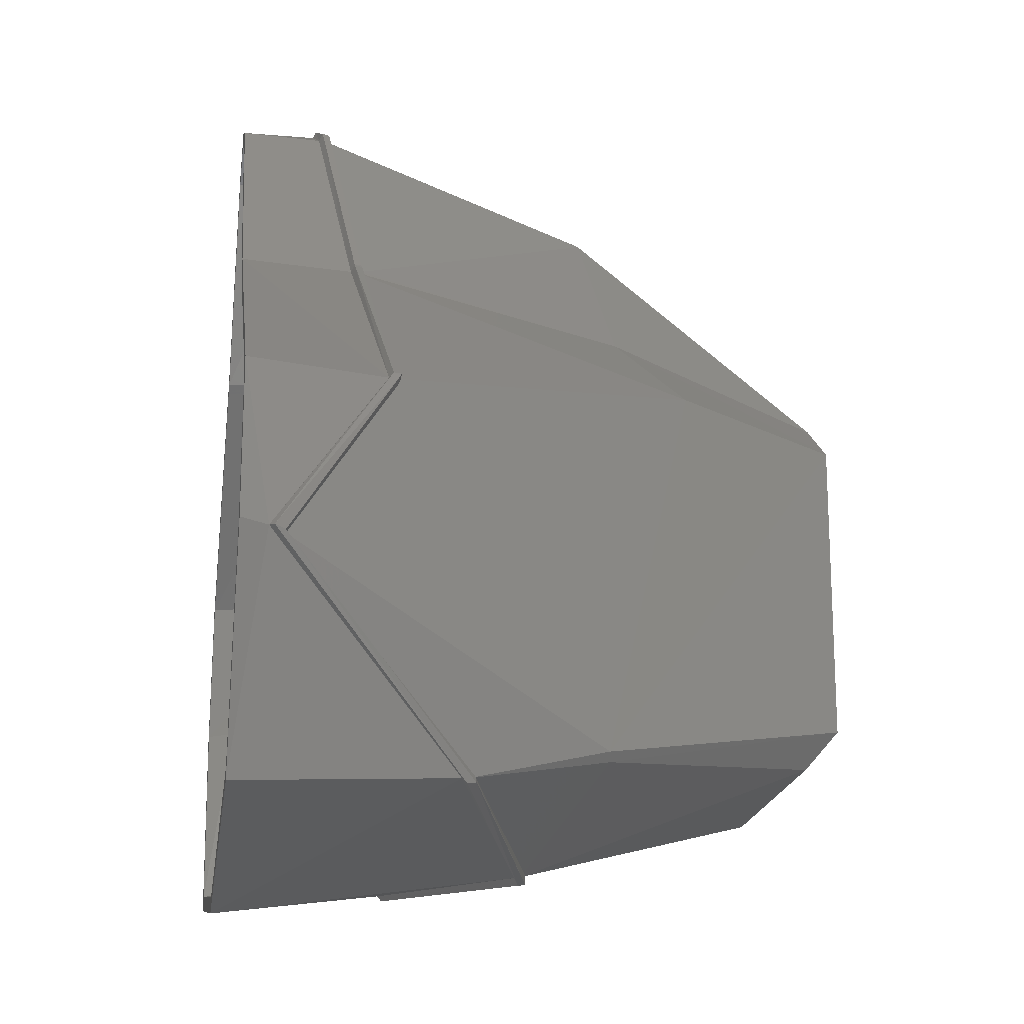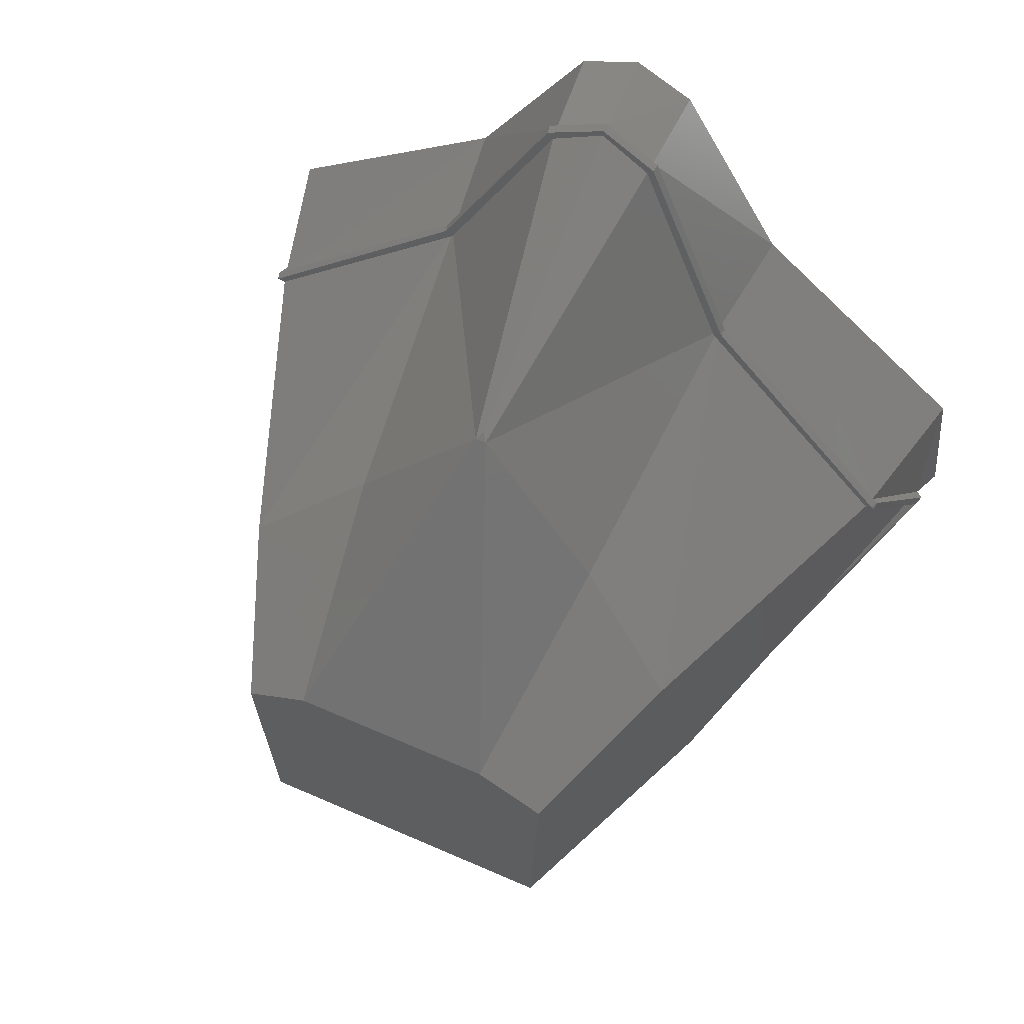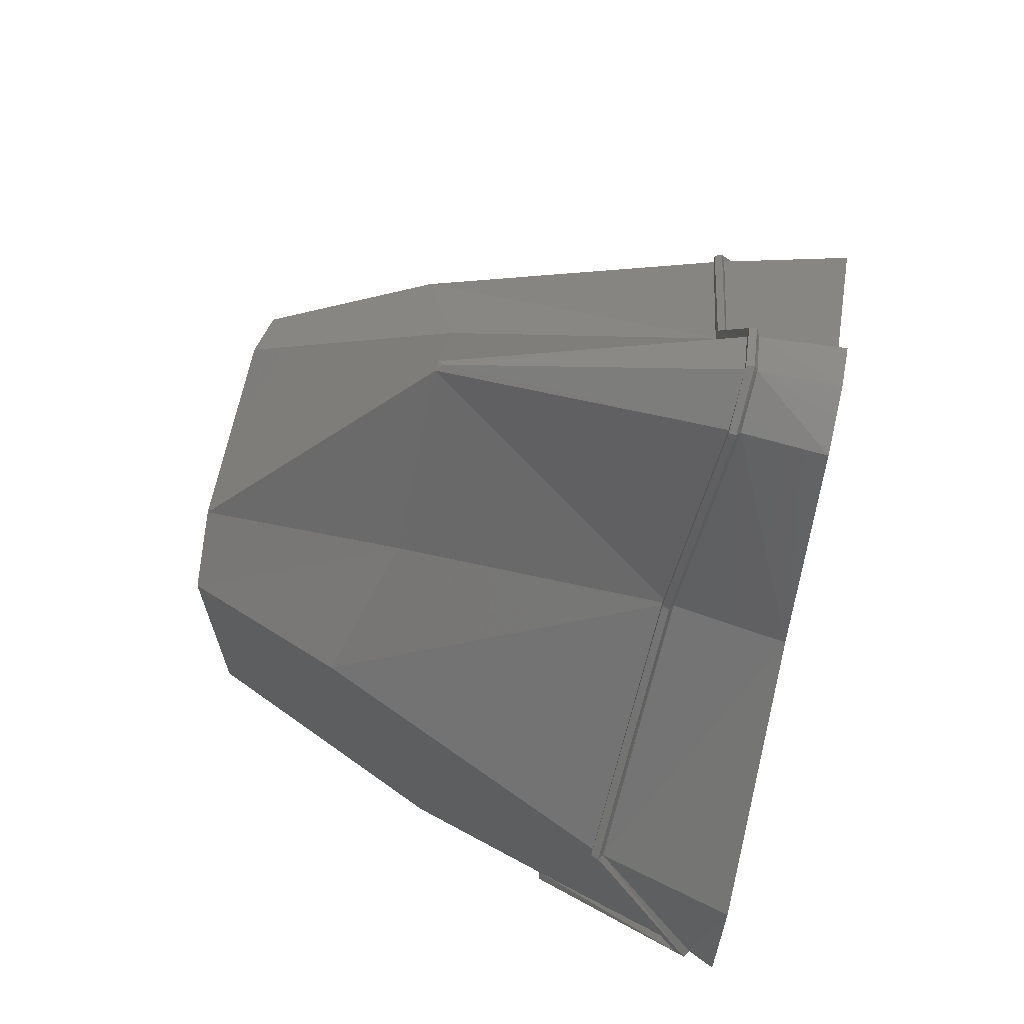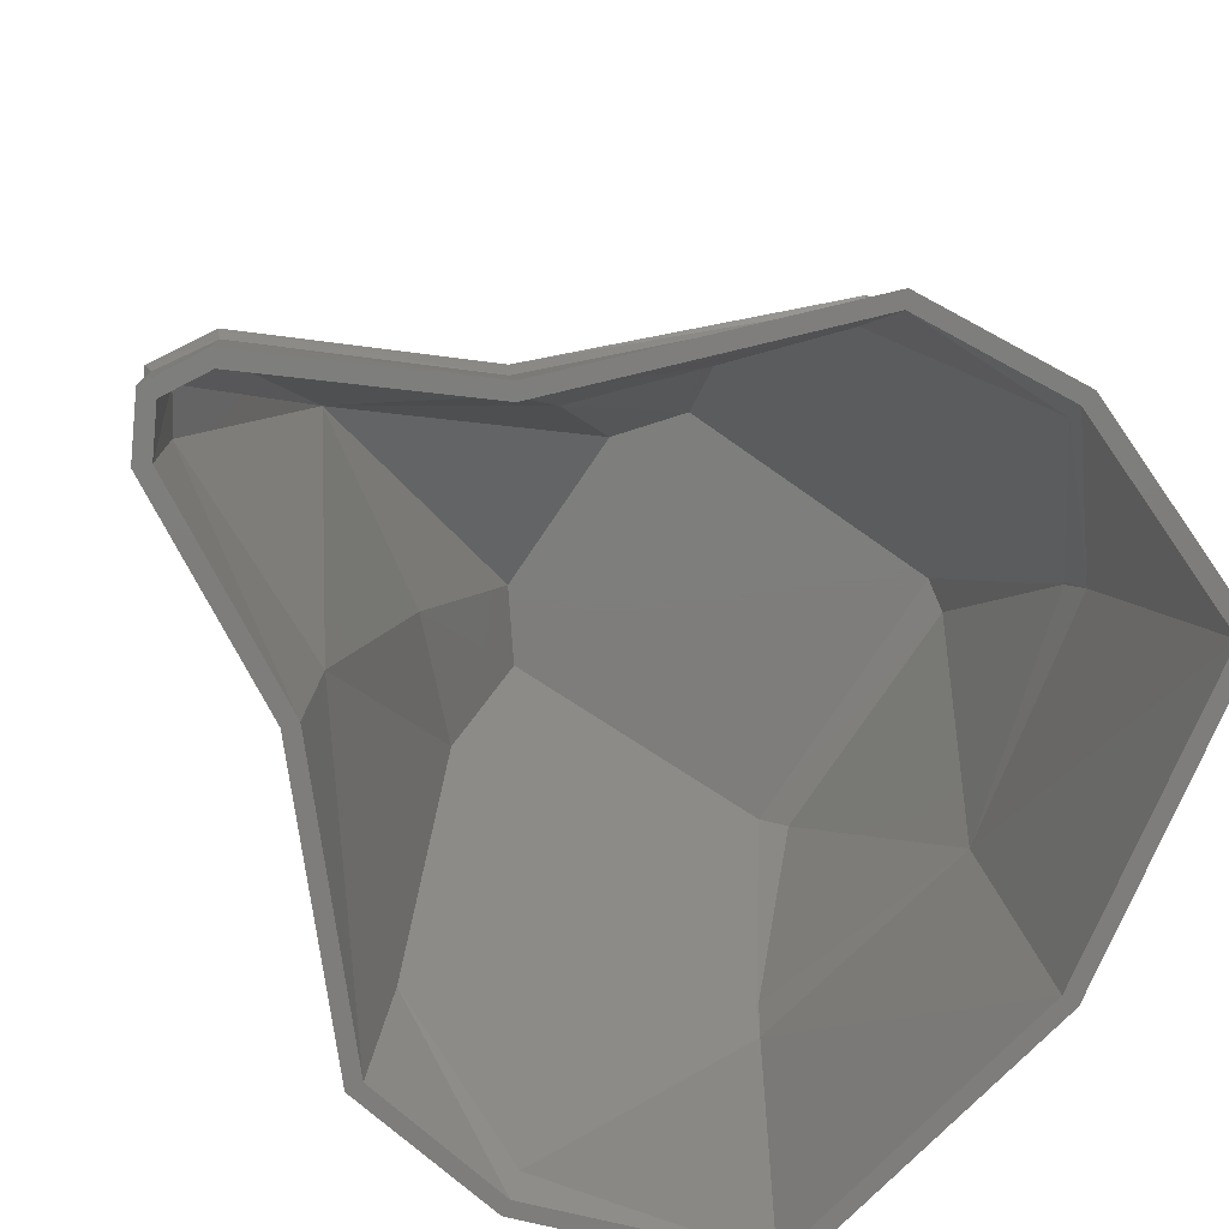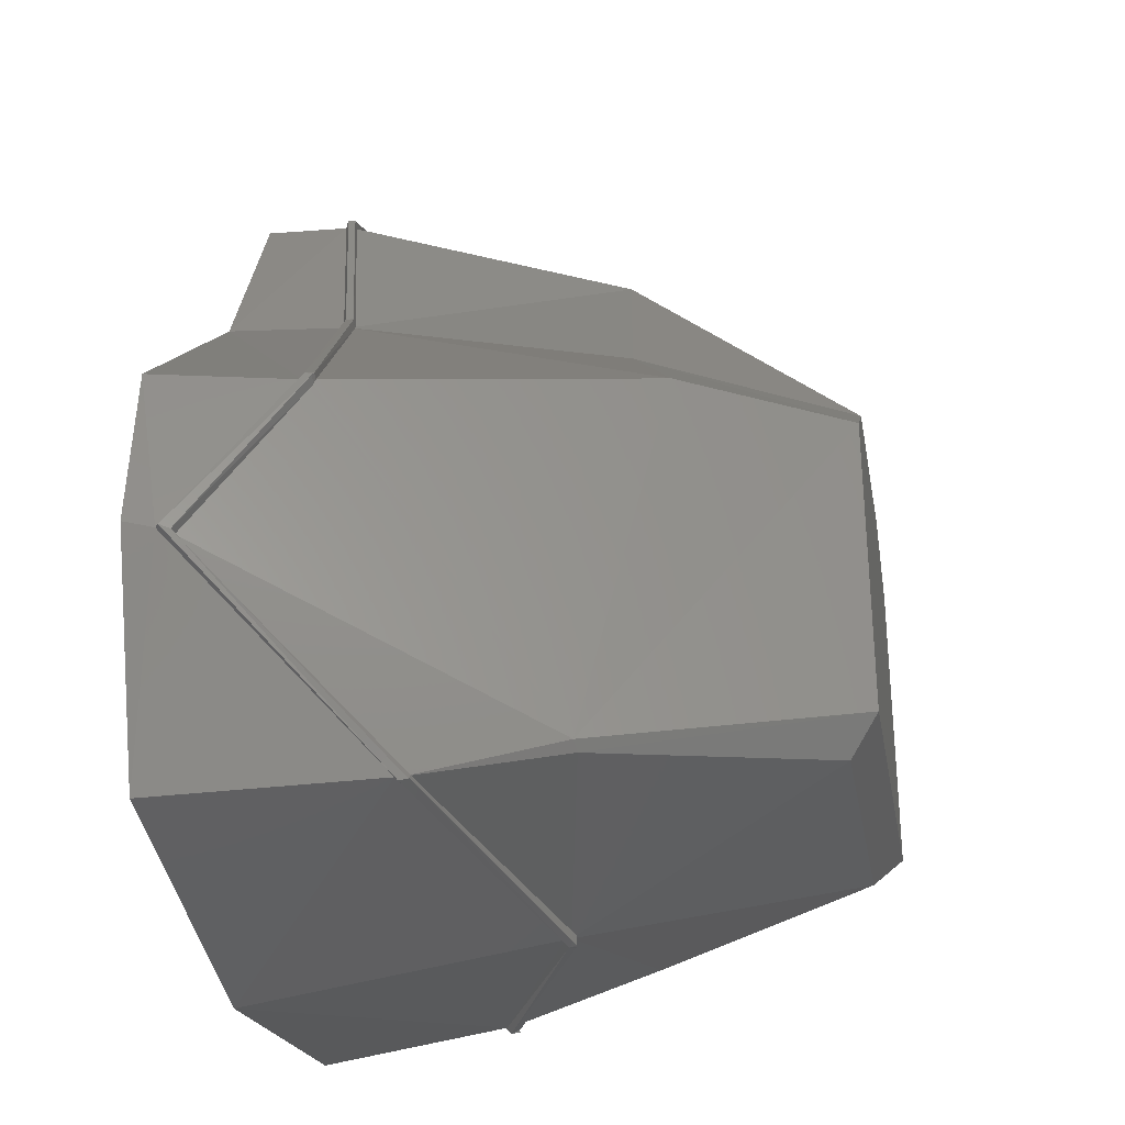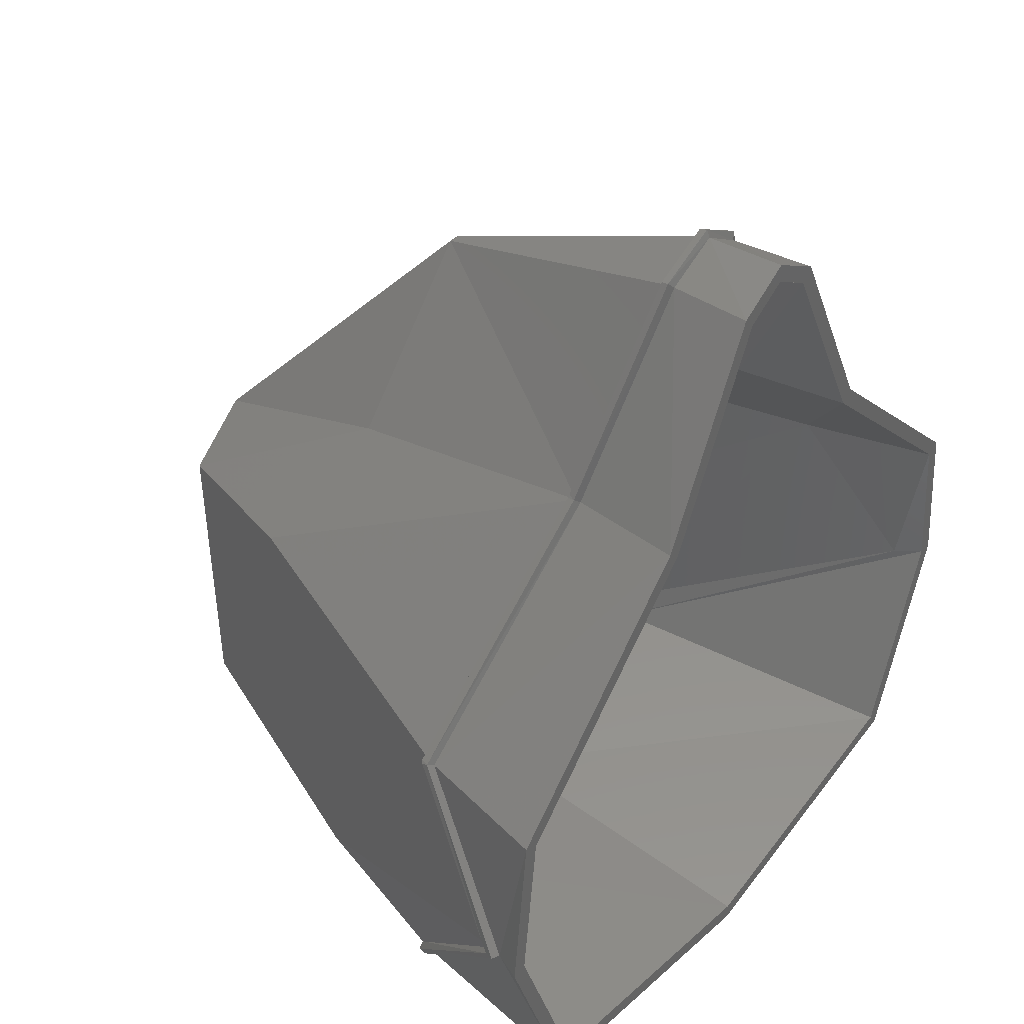
<metadata>
{"format":"stl","ext":"stl","renderer":"f3d","projection":"perspective","resolution":1024,"background":"white","views":[{"elev":-19.8,"azim":-98.7,"up":"+Y"},{"elev":66.1,"azim":23.5,"up":"+Y"},{"elev":66.8,"azim":102.1,"up":"+Y"},{"elev":-77.4,"azim":-124.2,"up":"+Z"},{"elev":-30.8,"azim":-79.9,"up":"+Y"},{"elev":39.0,"azim":126.8,"up":"+Y"}]}
</metadata>
<code>
# stl→obj: 140 verts, 280 faces
v -2102 -213.3 75.94
v -2140 -213.1 75.94
v -2138 -217.3 72.45
v -2104 -217.3 72.45
v -2120 -139.7 47.31
v -2122 -139.7 47.31
v -2133 -170.3 75.94
v -2109 -170.3 75.94
v -2121 -139 46.46
v -2115 -129.2 11.85
v -2121 -125.5 11.36
v -2078 -180 18.23
v -2078 -179.3 18.5
v -2093 -173.6 55.67
v -2090 -219.7 44.89
v -2101 -176.5 75.94
v -2091 -220.7 45.13
v -2106 -161.1 49.43
v -2103 -154 15.63
v -2102 -154.6 15.73
v -2127 -129.2 11.88
v -2121 -228.3 39.78
v -2120 -228.2 39.42
v -2152 -219.7 44.89
v -2164 -180 18.25
v -2169 -200.5 5.59
v -2136 -161.1 49.43
v -2139 -154 15.66
v -2139 -154.4 15.72
v -2141 -176.5 75.94
v -2149 -173.6 55.69
v -2139 -154.6 15.76
v -2164 -179.3 18.52
v -2151 -220.7 45.13
v -2156 -224.2 28.6
v -2156 -224.2 28.61
v -2103 -154.4 15.69
v -2122 -228.1 39.45
v -2085 -224.3 26.31
v -2085 -224.3 26.26
v -2073 -200.1 5.552
v -2114 -129.1 0.3631
v -2121 -125.3 0.3631
v -2121 -125.3 9.988
v -2115 -129 10.47
v -2081 -226.6 0.3631
v -2071 -199.7 0.3631
v -2072 -199.6 3.746
v -2085 -224.5 24.69
v -2073 -179.6 0.3631
v -2077 -179.4 17.07
v -2101 -154.3 0.3631
v -2103 -154.3 14.31
v -2128 -129 0.3631
v -2127 -129 10.5
v -2121 -234.2 0.3631
v -2121 -228.6 38.45
v -2170 -199.9 3.672
v -2171 -199.6 0.3631
v -2161 -226.7 0.3631
v -2156 -224.5 27.01
v -2169 -179.6 0.3631
v -2165 -179.4 17.1
v -2141 -154.3 0.3631
v -2139 -154.3 14.34
v -2137 -215.6 71.27
v -2139 -212.4 73.96
v -2103 -212.7 73.96
v -2105 -215.6 71.26
v -2110 -171.2 73.96
v -2132 -171.2 73.96
v -2121 -140.9 45.68
v -2121 -127.6 10.29
v -2116 -130.5 10.8
v -2094 -174.6 54.9
v -2080 -180.2 17.22
v -2091 -218.8 44.08
v -2102 -177.3 73.96
v -2092 -218.9 44.5
v -2107 -162.4 48.93
v -2104 -155.5 14.67
v -2126 -130.5 10.84
v -2121 -226.5 38.75
v -2167 -199.9 3.837
v -2162 -180.2 17.26
v -2151 -218.8 44.08
v -2135 -162.4 48.93
v -2138 -155.5 14.73
v -2148 -174.6 54.93
v -2140 -177.3 73.96
v -2152 -220 39.37
v -2150 -218.9 44.48
v -2090 -220 38.89
v -2075 -199.3 3.885
v -2121 -127.5 0.3631
v -2116 -130.5 0.3631
v -2073 -199.4 0.3631
v -2083 -224.9 0.3631
v -2075 -180.6 0.3631
v -2102 -155.6 0.3631
v -2126 -130.5 0.3631
v -2121 -232.1 0.3631
v -2159 -224.9 0.3631
v -2169 -199.4 0.3631
v -2167 -180.6 0.3631
v -2140 -155.5 0.3631
v -2121 -124.6 11.34
v -2114 -128.5 11.8
v -2077 -179.3 18.36
v -2077 -179 18.53
v -2102 -153.5 15.59
v -2102 -153.9 15.65
v -2128 -128.5 11.83
v -2121 -229.4 39.77
v -2120 -229.3 39.54
v -2170 -200.4 5.523
v -2165 -179.3 18.39
v -2140 -153.5 15.62
v -2140 -153.7 15.66
v -2165 -179 18.55
v -2140 -153.9 15.68
v -2157 -225 28.6
v -2157 -224.8 28.61
v -2102 -153.8 15.62
v -2122 -229.3 39.56
v -2085 -224.9 26.3
v -2084 -225.1 26.26
v -2072 -200 5.511
v -2114 -128.3 10.9
v -2121 -124.4 10.39
v -2084 -225.1 25.15
v -2072 -199.7 4.322
v -2077 -179 17.54
v -2102 -153.7 14.73
v -2128 -128.3 10.93
v -2121 -229.6 38.9
v -2170 -200 4.266
v -2157 -225.1 27.48
v -2165 -179 17.57
v -2140 -153.6 14.76
f 1 2 3
f 3 4 1
f 5 6 7
f 7 8 5
f 9 5 10
f 10 11 9
f 12 13 14
f 15 12 14
f 14 16 1
f 15 14 1
f 17 15 1
f 1 4 17
f 9 6 5
f 18 5 8
f 10 5 19
f 18 16 14
f 20 14 13
f 21 6 9
f 9 11 21
f 17 4 22
f 22 23 17
f 24 25 26
f 6 27 7
f 27 6 28
f 28 29 27
f 30 27 31
f 31 32 33
f 34 24 35
f 35 36 34
f 8 16 18
f 20 37 18
f 18 14 20
f 7 27 30
f 29 32 31
f 31 27 29
f 8 7 30
f 30 16 8
f 16 30 2
f 2 1 16
f 38 34 36
f 22 4 3
f 3 22 22
f 17 23 39
f 39 40 15
f 15 17 39
f 12 15 41
f 38 22 3
f 3 34 38
f 34 3 2
f 2 24 34
f 24 2 30
f 24 30 31
f 25 24 31
f 25 31 33
f 24 26 35
f 41 15 40
f 28 6 21
f 19 5 18
f 18 37 19
f 42 43 44
f 44 45 42
f 46 47 48
f 48 49 46
f 48 47 50
f 50 51 48
f 52 42 45
f 45 53 52
f 51 50 52
f 52 53 51
f 43 54 55
f 55 44 43
f 56 46 49
f 49 57 56
f 58 59 60
f 60 61 58
f 62 59 58
f 58 63 62
f 55 54 64
f 64 65 55
f 64 62 63
f 63 65 64
f 61 60 56
f 56 57 61
f 66 67 68
f 68 69 66
f 70 71 72
f 72 73 74
f 75 76 77
f 75 77 68
f 75 68 78
f 68 77 79
f 79 69 68
f 70 72 80
f 81 72 74
f 75 78 80
f 76 75 81
f 72 82 73
f 79 83 69
f 84 85 86
f 71 87 72
f 88 72 87
f 89 87 90
f 85 88 89
f 91 86 92
f 80 78 70
f 81 75 80
f 90 87 71
f 89 88 87
f 90 71 70
f 70 78 90
f 67 90 78
f 78 68 67
f 92 83 91
f 69 83 66
f 93 83 79
f 93 79 77
f 94 77 76
f 66 83 92
f 67 66 92
f 92 86 67
f 67 86 85
f 67 85 89
f 67 89 90
f 91 84 86
f 93 77 94
f 82 72 88
f 80 72 81
f 73 95 96
f 96 74 73
f 94 97 98
f 98 93 94
f 76 99 97
f 97 94 76
f 74 96 100
f 100 81 74
f 81 100 99
f 99 76 81
f 82 101 95
f 95 73 82
f 93 98 102
f 102 83 93
f 91 103 104
f 104 84 91
f 84 104 105
f 105 85 84
f 88 106 101
f 101 82 88
f 85 105 106
f 106 88 85
f 83 102 103
f 103 91 83
f 96 95 43
f 43 42 96
f 98 97 47
f 47 46 98
f 97 99 50
f 50 47 97
f 100 96 42
f 42 52 100
f 99 100 52
f 52 50 99
f 95 101 54
f 54 43 95
f 102 98 46
f 46 56 102
f 104 103 60
f 60 59 104
f 105 104 59
f 59 62 105
f 101 106 64
f 64 54 101
f 106 105 62
f 62 64 106
f 103 102 56
f 56 60 103
f 107 11 10
f 10 108 107
f 12 109 110
f 110 13 12
f 10 19 111
f 111 108 10
f 13 110 112
f 112 20 13
f 113 21 11
f 11 107 113
f 22 114 115
f 115 23 22
f 116 26 25
f 25 117 116
f 28 118 119
f 119 29 28
f 120 33 32
f 32 121 120
f 35 122 123
f 123 36 35
f 20 112 124
f 124 37 20
f 29 119 121
f 121 32 29
f 36 123 125
f 125 38 36
f 22 114 114
f 114 22 22
f 23 115 126
f 126 39 23
f 39 126 127
f 127 40 39
f 12 41 128
f 128 109 12
f 38 125 114
f 114 22 38
f 33 120 117
f 117 25 33
f 26 116 122
f 122 35 26
f 40 127 128
f 128 41 40
f 21 113 118
f 118 28 21
f 37 124 111
f 111 19 37
f 129 45 44
f 44 130 129
f 131 49 48
f 48 132 131
f 132 48 51
f 51 133 132
f 134 53 45
f 45 129 134
f 133 51 53
f 53 134 133
f 130 44 55
f 55 135 130
f 136 57 49
f 49 131 136
f 137 58 61
f 61 138 137
f 139 63 58
f 58 137 139
f 135 55 65
f 65 140 135
f 140 65 63
f 63 139 140
f 138 61 57
f 57 136 138
f 110 109 133
f 134 111 124
f 124 112 134
f 139 117 120
f 121 119 118
f 118 140 121
f 138 123 122
f 127 126 131
f 136 114 125
f 108 129 130
f 130 107 108
f 111 134 129
f 129 108 111
f 110 133 134
f 134 112 110
f 107 130 135
f 135 113 107
f 117 139 137
f 137 116 117
f 121 140 139
f 139 120 121
f 123 138 136
f 136 125 123
f 115 136 131
f 131 126 115
f 128 132 133
f 133 109 128
f 116 137 138
f 138 122 116
f 127 131 132
f 132 128 127
f 113 135 140
f 140 118 113
f 136 115 114
f 136 114 114

</code>
